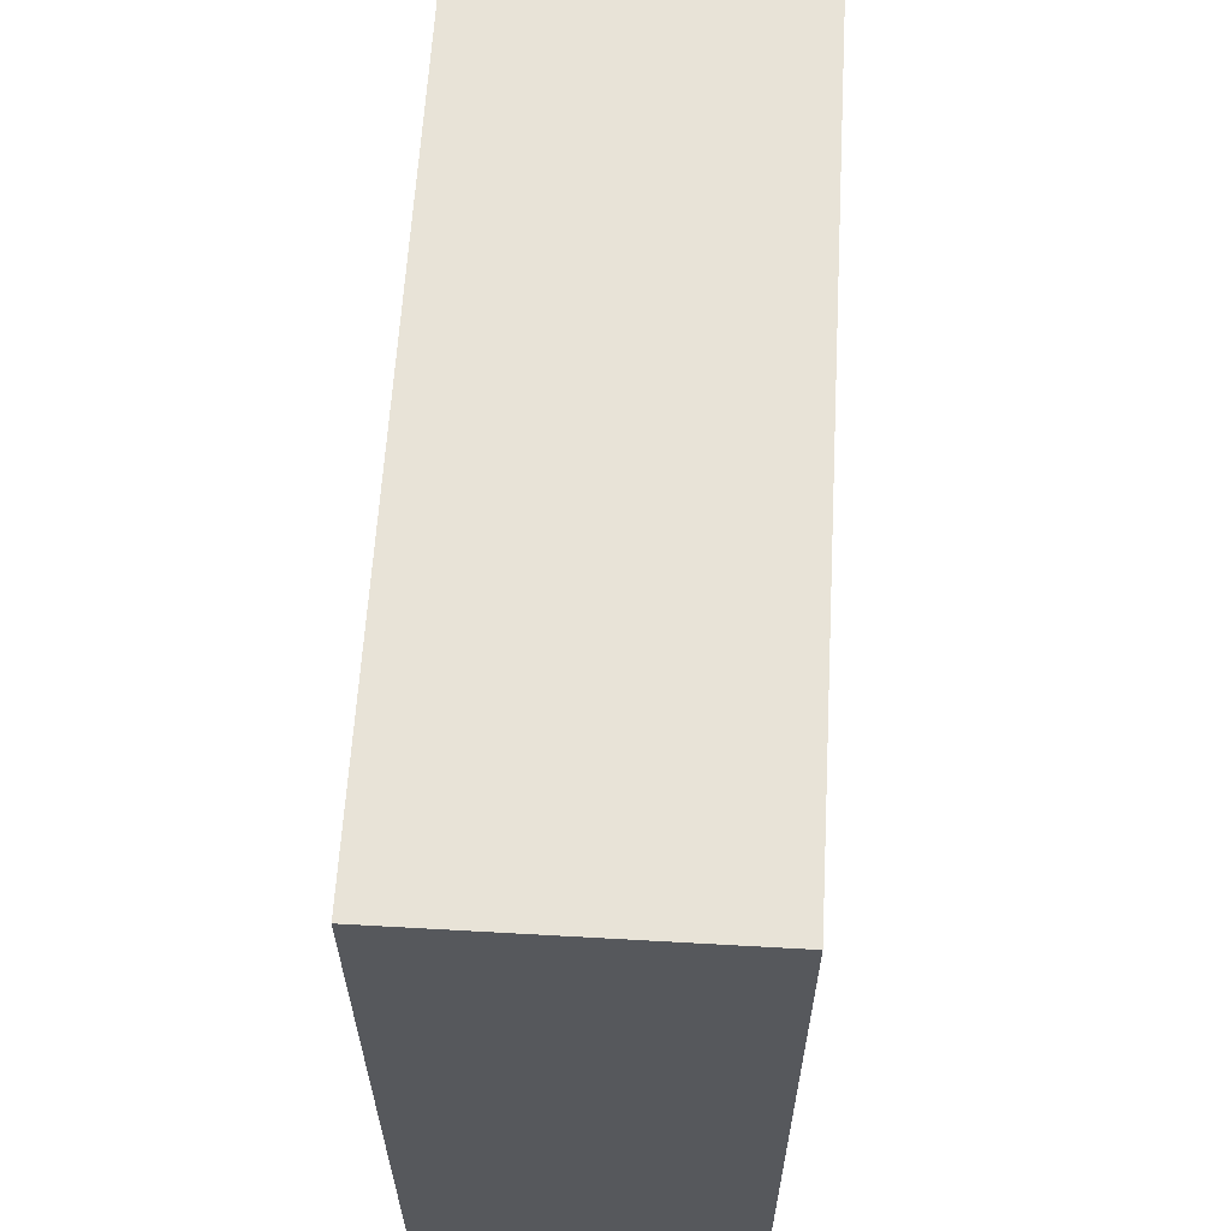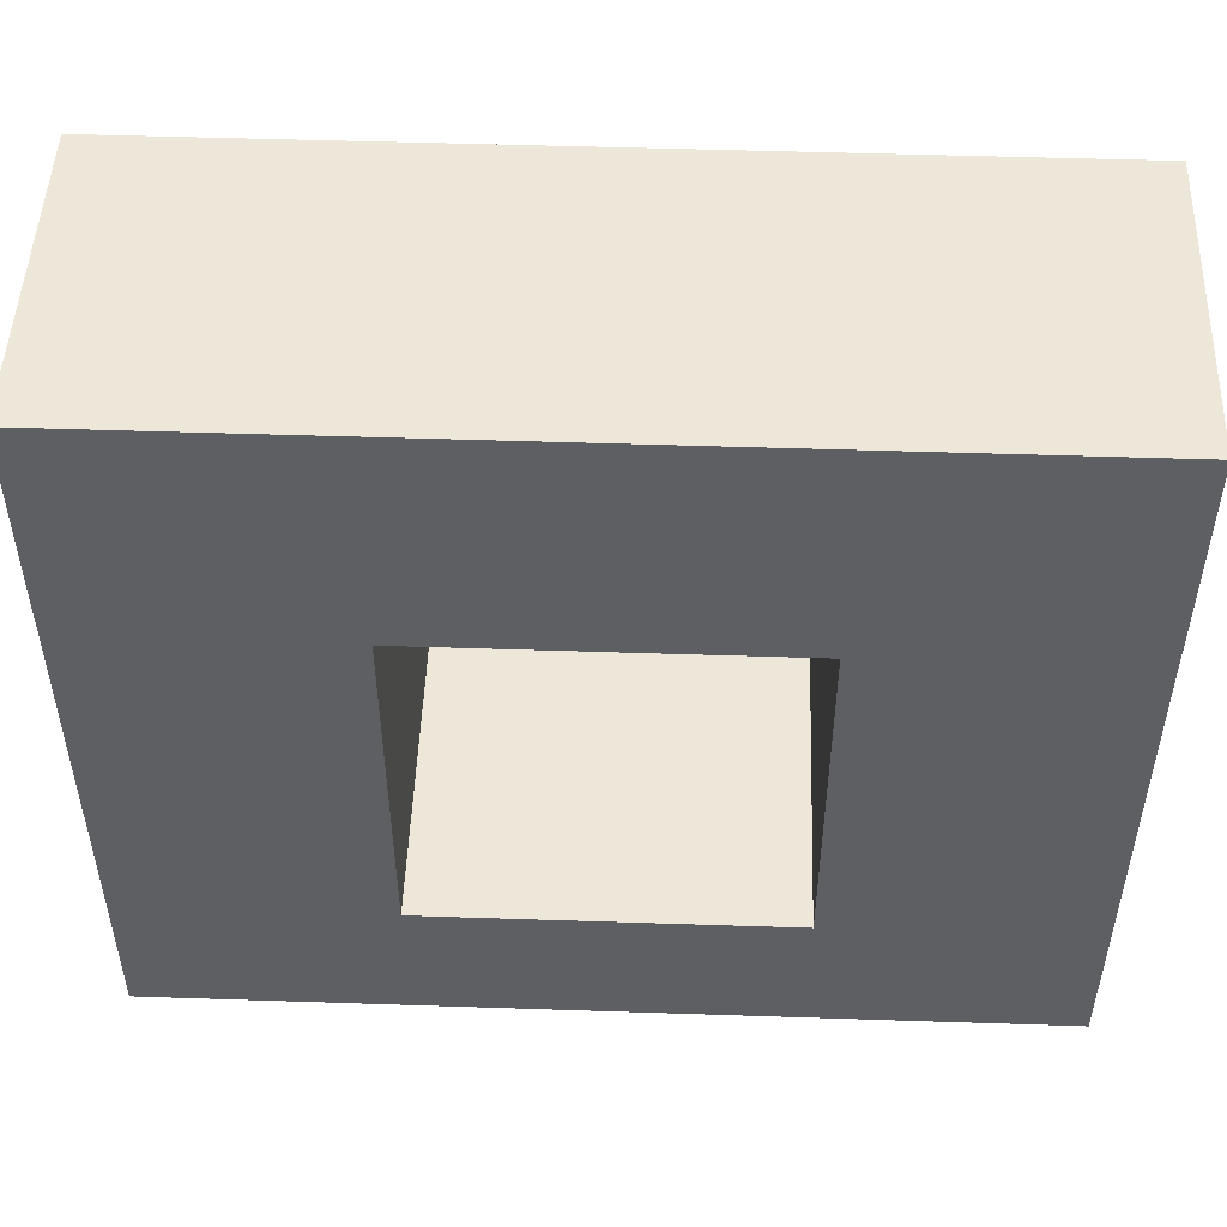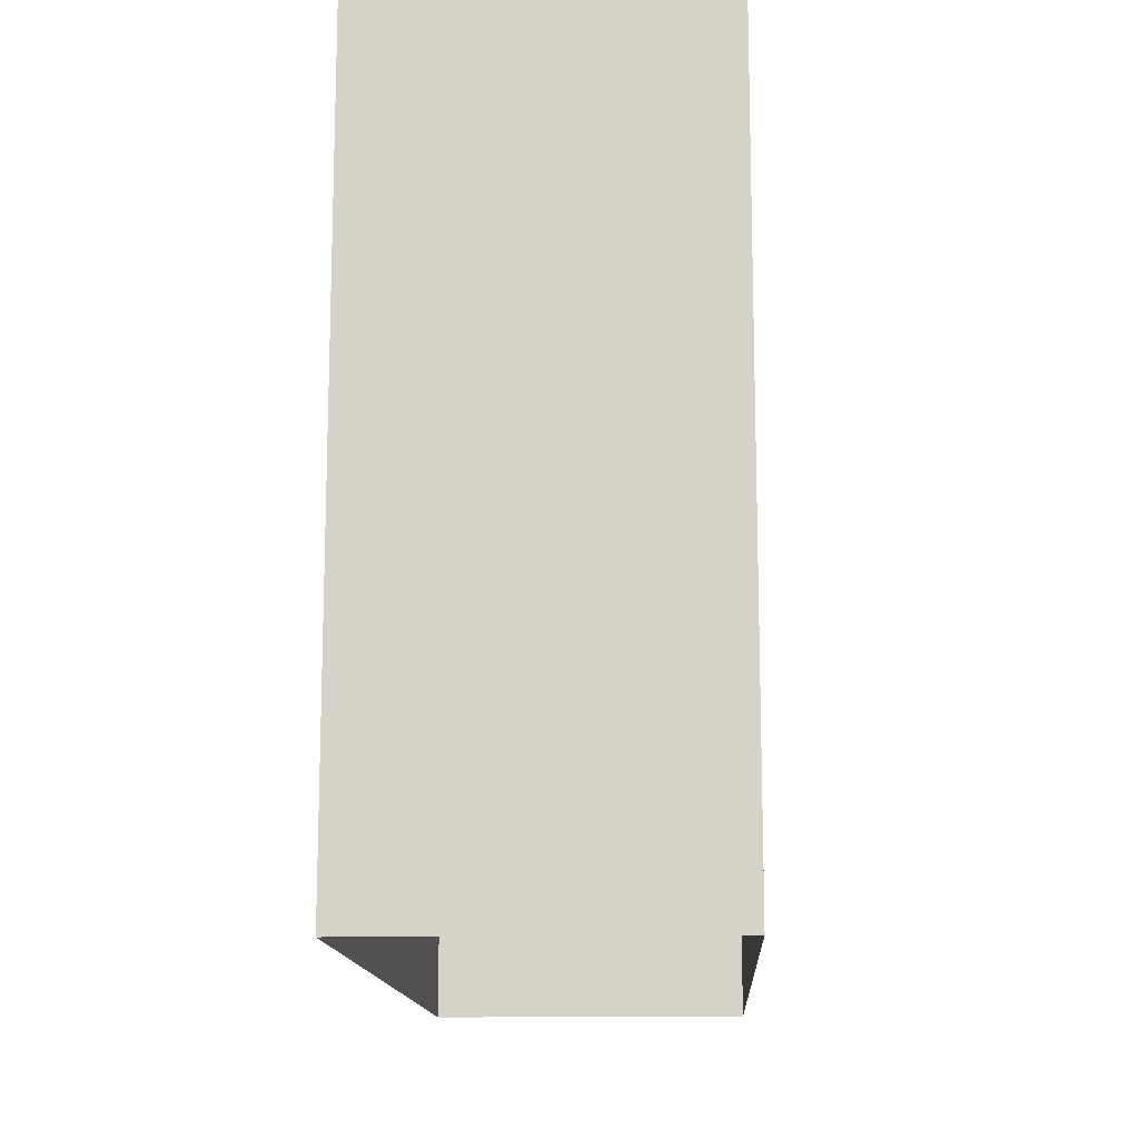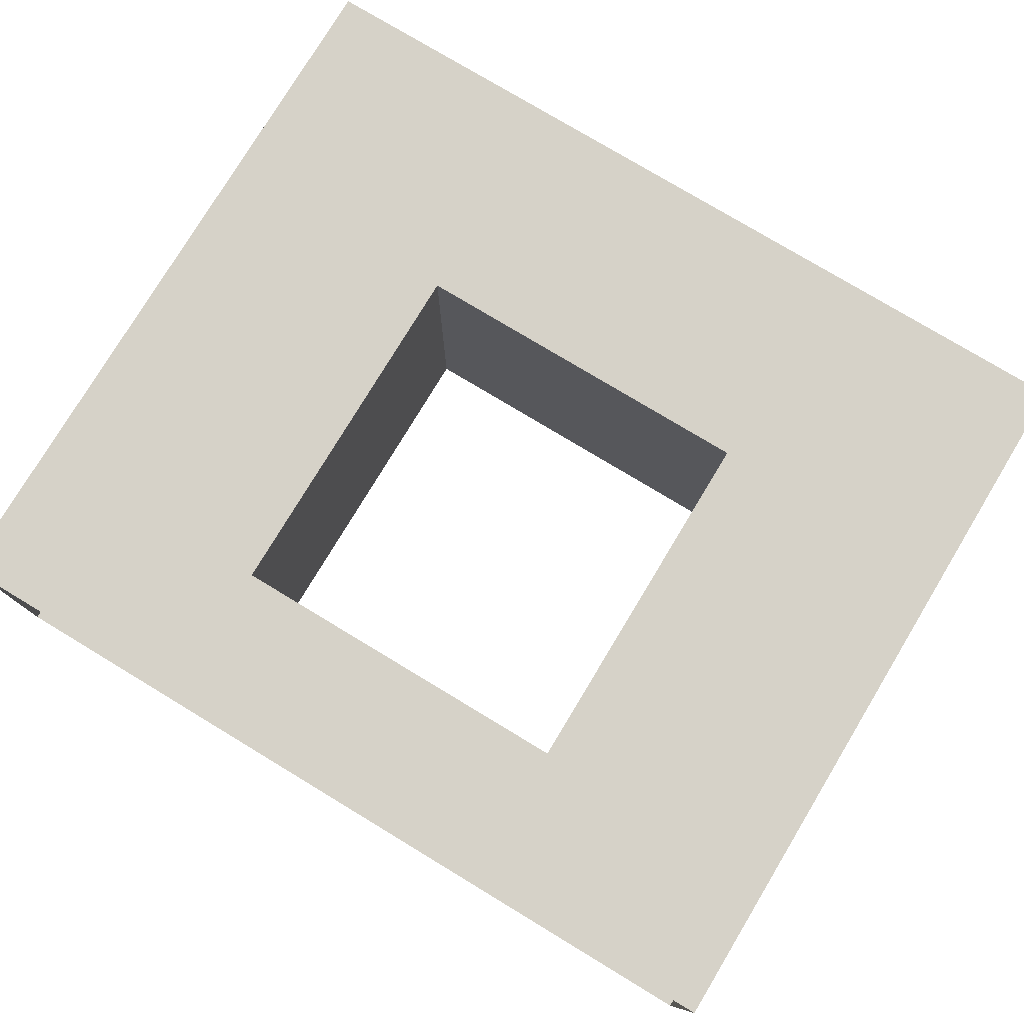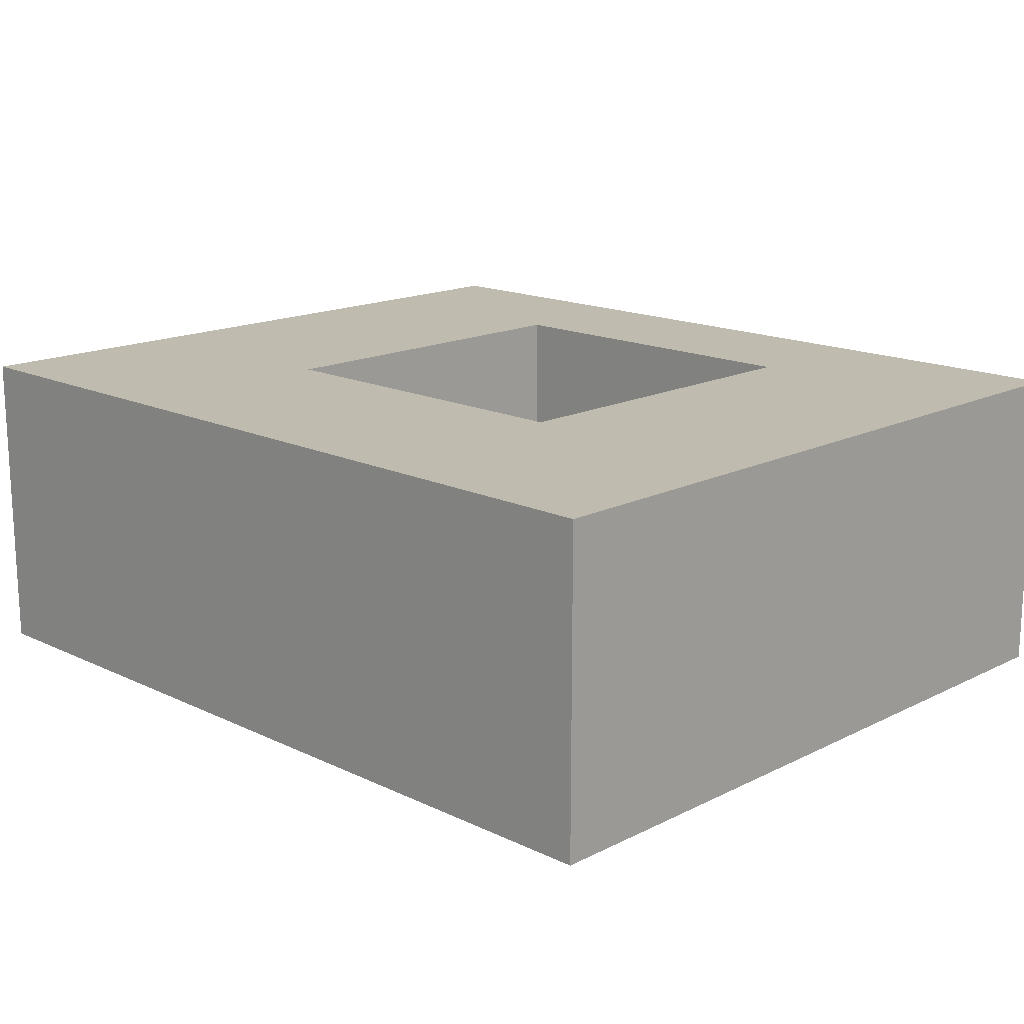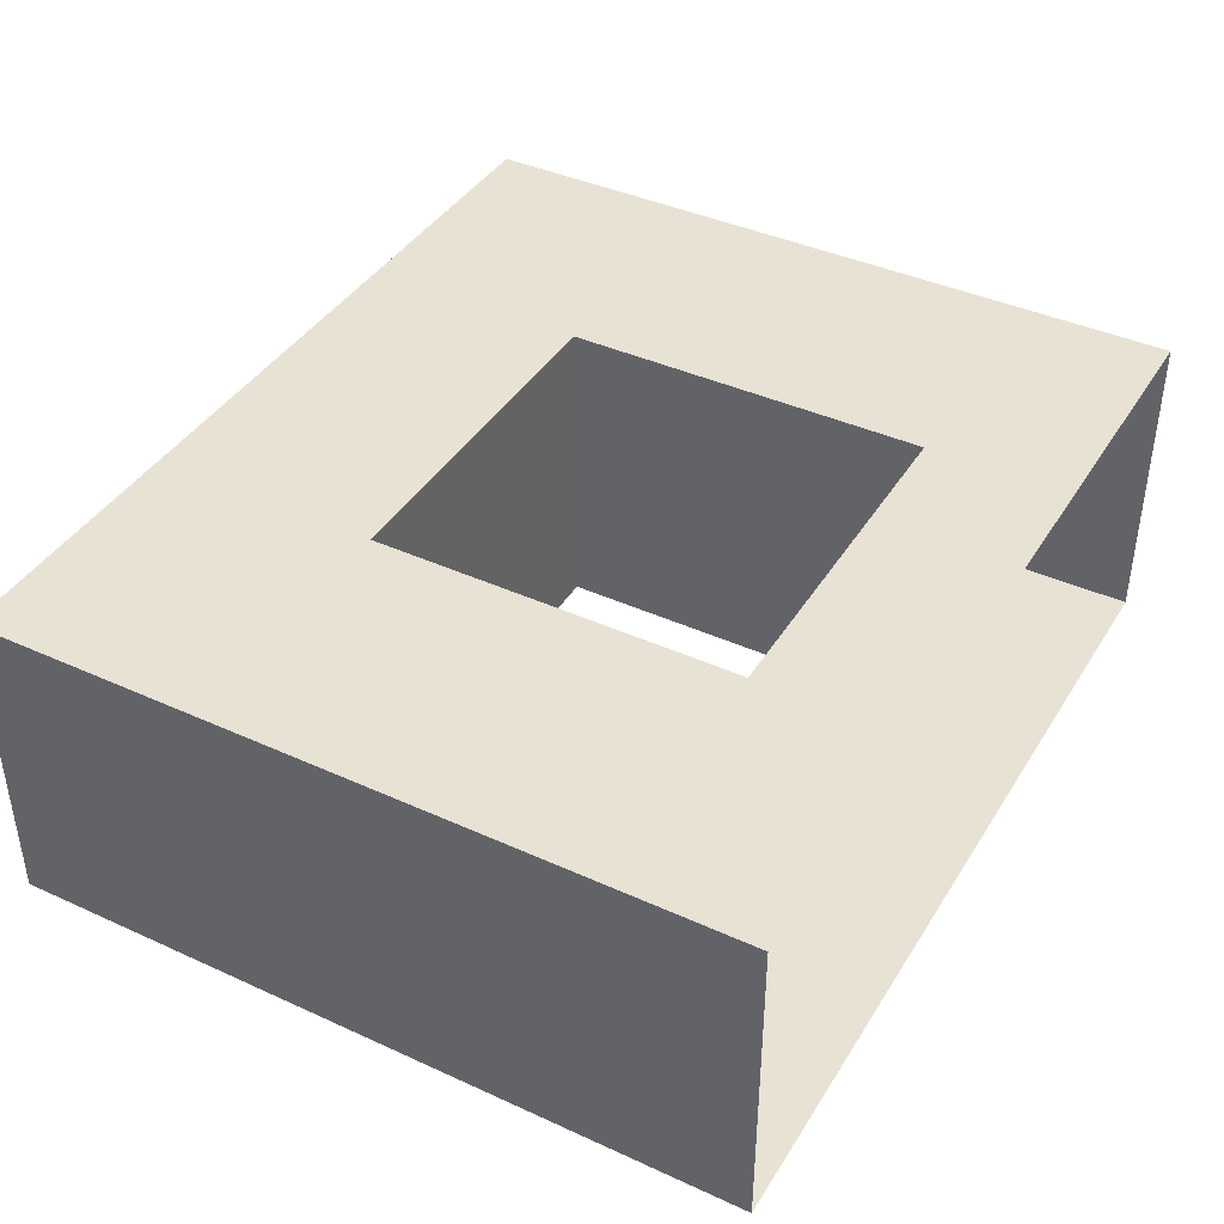
<metadata>
{"format":"obj","ext":"obj","renderer":"f3d","projection":"perspective","resolution":1024,"background":"white","views":[{"elev":61.7,"azim":93.3,"up":"+Y"},{"elev":49.8,"azim":-177.9,"up":"+Y"},{"elev":-13.7,"azim":-87.2,"up":"+Y"},{"elev":77.7,"azim":31.1,"up":"+Z"},{"elev":16.1,"azim":-135.6,"up":"+Z"},{"elev":40.7,"azim":-60.9,"up":"+Z"}]}
</metadata>
<code>
g default
v -2.75 -0.1941 1
v 2.75 -0.1941 1
v -2.75 4.5 1
v 2.75 4.5 1
v -1.129 0.7224 1
v 1.129 0.7224 1
v 1.129 3.047 1
v -1.129 3.047 1
v -2.75 -0.1941 -1
v 2.75 -0.1941 -1
v 1.129 0.7224 -1
v -1.129 0.7224 -1
v 2.75 4.5 -1
v 1.129 3.047 -1
v -2.75 4.5 -1
v -1.129 3.047 -1
g pCube1
f 9 10 11 12
f 10 13 14 11
f 13 15 16 14
f 15 9 12 16
f 1 5 6 2
f 2 6 7 4
f 4 7 8 3
f 3 8 5 1
f 6 5 12 11
f 2 4 13 10
f 7 6 11 14
f 4 3 15 13
f 8 7 14 16
f 3 1 9 15
f 5 8 16 12

</code>
